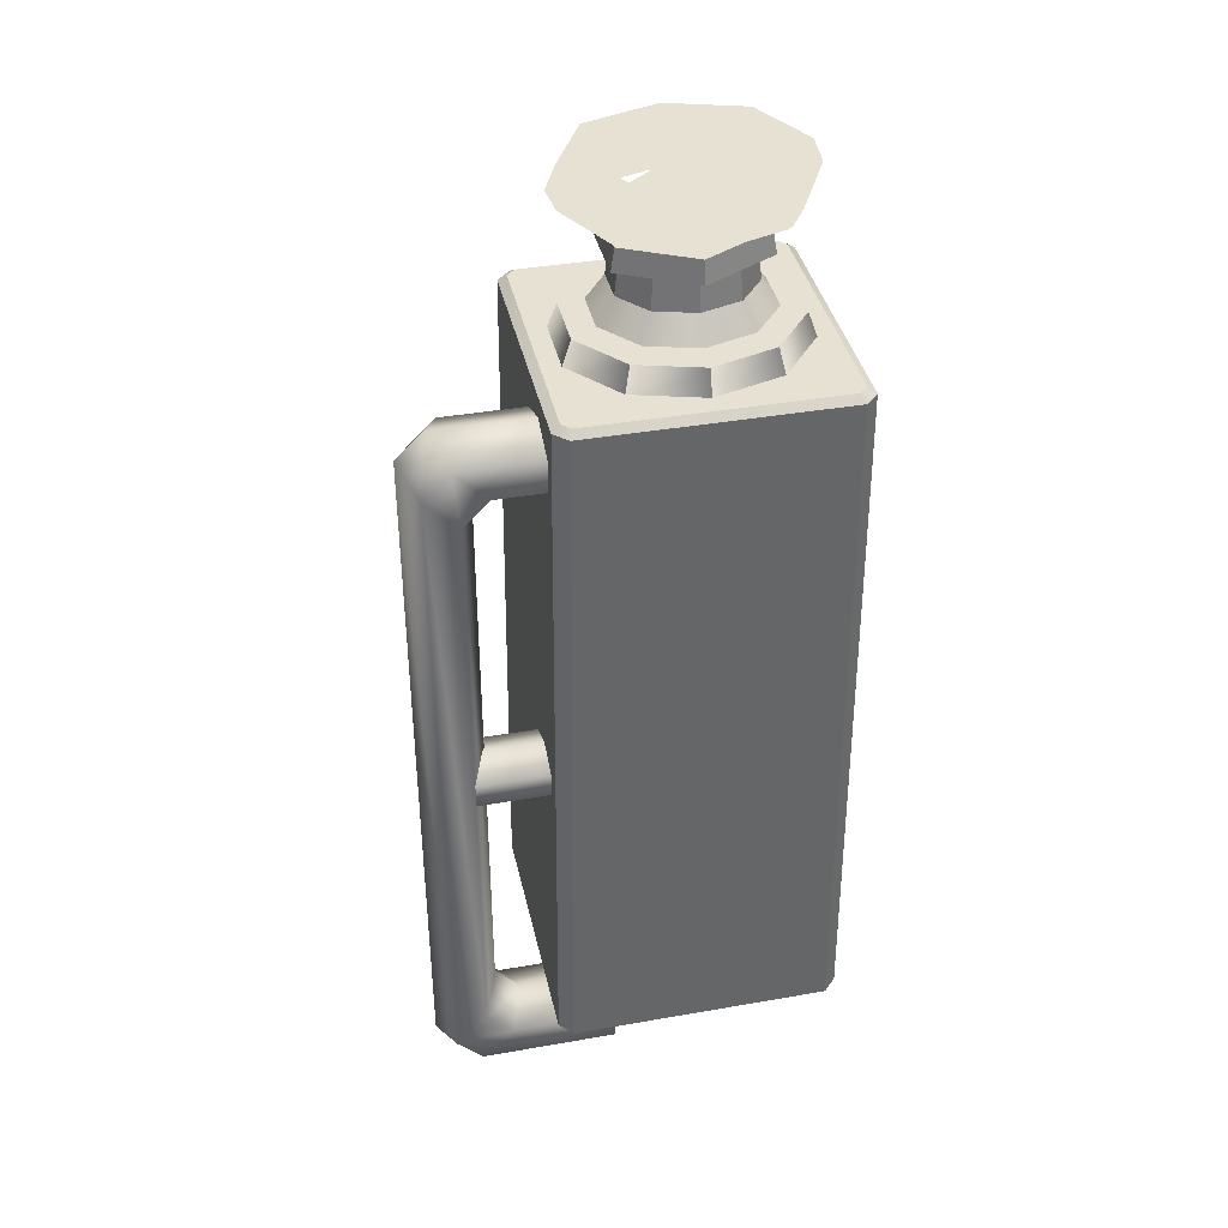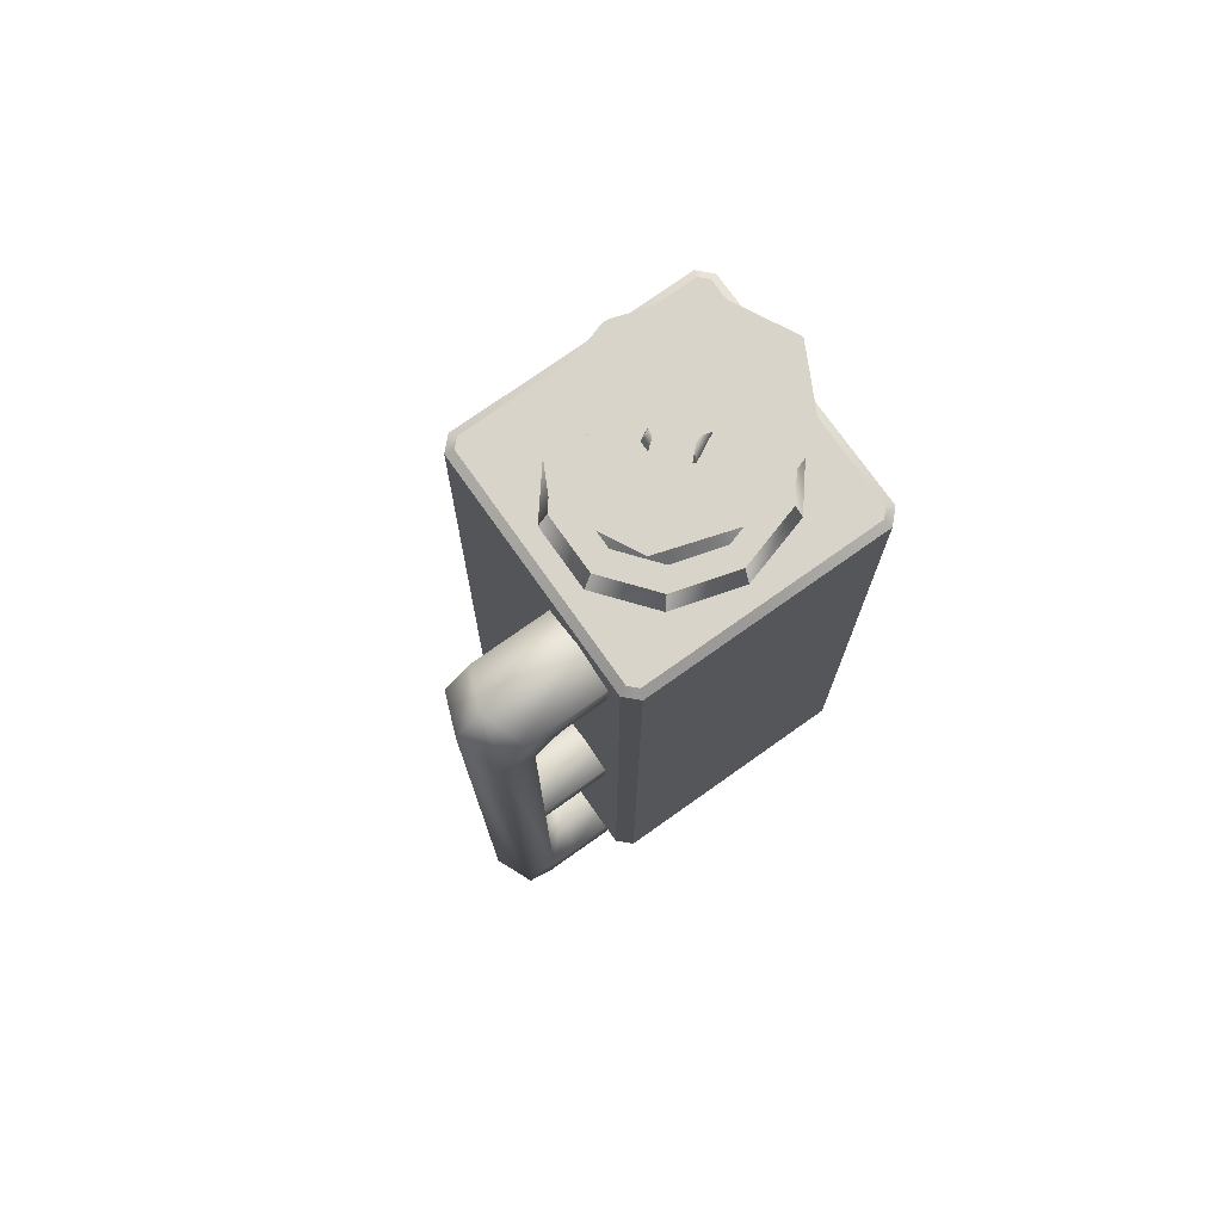
<metadata>
{"format":"obj","ext":"obj","renderer":"f3d","projection":"perspective","resolution":1024,"background":"white","views":[{"elev":38.8,"azim":-12.4,"up":"+Y"},{"elev":75.5,"azim":-35.3,"up":"+Y"}]}
</metadata>
<code>
g obj_valve
v 0.1194 0.3474 -0.08848
v 0.3143 0.2831 -0.2016
v 0.3143 0.3474 -0.1902
v 0.1085 0.2831 -0.09418
v 0.1194 0.3474 0.1149
v 0.1085 0.2831 -0.09418
v 0.1194 0.3474 -0.08848
v 0.1085 0.2831 0.1206
v 0.3143 0.3474 0.2167
v 0.1085 0.2831 0.1206
v 0.1194 0.3474 0.1149
v 0.3143 0.2831 0.2281
v 0.5092 0.3474 0.1149
v 0.3143 0.2831 0.2281
v 0.3143 0.3474 0.2167
v 0.5201 0.2831 0.1206
v 0.5092 0.3474 -0.08848
v 0.5201 0.2831 0.1206
v 0.5092 0.3474 0.1149
v 0.5201 0.2831 -0.09418
v 0.3143 0.3474 -0.1902
v 0.5201 0.2831 -0.09418
v 0.5092 0.3474 -0.08848
v 0.3143 0.2831 -0.2016
v 0.3143 0.1864 -0.1627
v 0.1701 0.1152 -0.1662
v 0.3143 0.1152 -0.2086
v 0.1999 0.1864 -0.1291
v 0.08093 0.1152 -0.05531
v 0.1292 0.1864 -0.04114
v 0.08093 0.1152 0.08178
v 0.1292 0.1864 0.06761
v 0.1292 0.1864 0.06761
v 0.1701 0.1152 0.1927
v 0.08093 0.1152 0.08178
v 0.1999 0.1864 0.1556
v 0.3143 0.1152 0.2351
v 0.3143 0.1864 0.1892
v 0.3143 0.1864 0.1892
v 0.4585 0.1152 0.1927
v 0.3143 0.1152 0.2351
v 0.4287 0.1864 0.1556
v 0.5477 0.1152 0.08178
v 0.4994 0.1864 0.06761
v 0.4994 0.1864 0.06761
v 0.5477 0.1152 -0.05531
v 0.5477 0.1152 0.08178
v 0.4994 0.1864 -0.04114
v 0.4585 0.1152 -0.1662
v 0.4287 0.1864 -0.1291
v 0.3143 0.1152 -0.2086
v 0.3143 0.1864 -0.1627
v 0.2416 0.3597 -0.02471
v 0.3143 0.3474 -0.1902
v 0.3143 0.3597 -0.06264
v 0.1194 0.3474 -0.08848
v 0.2416 0.3597 0.05117
v 0.2416 0.3597 -0.02471
v 0.1194 0.3474 0.1149
v 0.3143 0.3597 0.08911
v 0.2416 0.3597 0.05117
v 0.3143 0.3474 0.2167
v 0.387 0.3597 0.05117
v 0.3143 0.3474 0.2167
v 0.3143 0.3597 0.08911
v 0.5092 0.3474 0.1149
v 0.387 0.3597 -0.02471
v 0.387 0.3597 0.05117
v 0.5092 0.3474 -0.08848
v 0.3143 0.3597 -0.06264
v 0.387 0.3597 -0.02471
v 0.3143 0.3474 -0.1902
v 0.2637 0.4505 -0.01318
v 0.3143 0.3597 -0.06264
v 0.3143 0.4505 -0.03958
v 0.2416 0.3597 -0.02471
v 0.2637 0.4505 0.03964
v 0.2416 0.3597 -0.02471
v 0.2637 0.4505 -0.01318
v 0.2416 0.3597 0.05117
v 0.3143 0.4505 0.06605
v 0.2416 0.3597 0.05117
v 0.2637 0.4505 0.03964
v 0.3143 0.3597 0.08911
v 0.3649 0.4505 0.03964
v 0.3143 0.3597 0.08911
v 0.3143 0.4505 0.06605
v 0.387 0.3597 0.05117
v 0.3649 0.4505 -0.01318
v 0.387 0.3597 0.05117
v 0.3649 0.4505 0.03964
v 0.387 0.3597 -0.02471
v 0.3143 0.4505 -0.03958
v 0.387 0.3597 -0.02471
v 0.3649 0.4505 -0.01318
v 0.3143 0.3597 -0.06264
v 0.3143 0.1864 -0.1627
v 0.206 0.2799 -0.1215
v 0.1999 0.1864 -0.1291
v 0.3143 0.2799 -0.1533
v 0.1999 0.1864 -0.1291
v 0.1391 0.2799 -0.03822
v 0.1292 0.1864 -0.04114
v 0.206 0.2799 -0.1215
v 0.1292 0.1864 -0.04114
v 0.1391 0.2799 0.06468
v 0.1292 0.1864 0.06761
v 0.1391 0.2799 -0.03822
v 0.1292 0.1864 0.06761
v 0.206 0.2799 0.1479
v 0.1999 0.1864 0.1556
v 0.1391 0.2799 0.06468
v 0.1999 0.1864 0.1556
v 0.3143 0.2799 0.1797
v 0.3143 0.1864 0.1892
v 0.206 0.2799 0.1479
v 0.3143 0.1864 0.1892
v 0.4226 0.2799 0.1479
v 0.4287 0.1864 0.1556
v 0.3143 0.2799 0.1797
v 0.4287 0.1864 0.1556
v 0.4895 0.2799 0.06468
v 0.4994 0.1864 0.06761
v 0.4226 0.2799 0.1479
v 0.4994 0.1864 0.06761
v 0.4895 0.2799 -0.03822
v 0.4994 0.1864 -0.04114
v 0.4895 0.2799 0.06468
v 0.4994 0.1864 -0.04114
v 0.4226 0.2799 -0.1215
v 0.4287 0.1864 -0.1291
v 0.4895 0.2799 -0.03822
v 0.4287 0.1864 -0.1291
v 0.3143 0.2799 -0.1533
v 0.3143 0.1864 -0.1627
v 0.4226 0.2799 -0.1215
v 0.693 0.02903 0.3542
v 0.6685 0.02903 -0.3787
v 0.693 0.02903 -0.3542
v 0.3143 0.02903 -0.3787
v 0.3143 0.02903 0.3787
v 0.6685 0.02903 0.3787
v 0.7169 0.0115 -0.3641
v 0.7349 -2.066 0.3804
v 0.7169 0.0115 0.3641
v 0.7349 -2.066 -0.3804
v 0.6784 0.0115 -0.4026
v 0.3143 -2.066 -0.4206
v 0.6947 -2.066 -0.4206
v 0.3143 0.0115 -0.4026
v -0.08827 0.0115 0.3641
v -0.1063 -2.066 -0.3804
v -0.08827 0.0115 -0.3641
v -0.1063 -2.066 0.3804
v -0.04976 0.0115 0.4026
v 0.3143 -2.066 0.4206
v -0.06608 -2.066 0.4206
v 0.3143 0.0115 0.4026
v 0.6784 0.0115 -0.4026
v 0.7349 -2.066 -0.3804
v 0.7169 0.0115 -0.3641
v 0.6947 -2.066 -0.4206
v 0.6947 -2.066 0.4206
v 0.7169 0.0115 0.3641
v 0.7349 -2.066 0.3804
v 0.6784 0.0115 0.4026
v -0.08827 0.0115 -0.3641
v -0.06608 -2.066 -0.4206
v -0.04976 0.0115 -0.4026
v -0.1063 -2.066 -0.3804
v -0.04976 0.0115 0.4026
v -0.1063 -2.066 0.3804
v -0.08827 0.0115 0.3641
v -0.06608 -2.066 0.4206
v 0.7169 0.0115 -0.3641
v 0.693 0.02903 0.3542
v 0.693 0.02903 -0.3542
v 0.7169 0.0115 0.3641
v 0.3143 0.0115 -0.4026
v 0.6685 0.02903 -0.3787
v 0.3143 0.02903 -0.3787
v 0.6784 0.0115 -0.4026
v -0.08827 0.0115 0.3641
v -0.06437 0.02903 -0.3542
v -0.06437 0.02903 0.3542
v -0.08827 0.0115 -0.3641
v -0.03986 0.02903 -0.3787
v -0.06437 0.02903 -0.3542
v -0.04976 0.0115 -0.4026
v 0.3143 0.0115 -0.4026
v -0.03986 0.02903 -0.3787
v 0.3143 0.02903 -0.3787
v 0.3143 0.0115 0.4026
v -0.03986 0.02903 0.3787
v 0.3143 0.02903 0.3787
v -0.04976 0.0115 0.4026
v 0.6685 0.02903 0.3787
v 0.7169 0.0115 0.3641
v 0.6784 0.0115 0.4026
v 0.693 0.02903 0.3542
v 0.693 0.02903 -0.3542
v 0.6784 0.0115 -0.4026
v 0.7169 0.0115 -0.3641
v 0.6685 0.02903 -0.3787
v -0.06437 0.02903 0.3542
v -0.04976 0.0115 0.4026
v -0.08827 0.0115 0.3641
v -0.03986 0.02903 0.3787
v 0.3144 0.4063 -0.2491
v 0.1104 0.3923 -0.171
v 0.3144 0.3923 -0.2355
v 0.09932 0.4063 -0.181
v 0.01579 0.3923 0.0134
v 0.08059 0.4618 -0.198
v 0.3144 0.4618 -0.2719
v -0.0004997 0.4063 0.0134
v 0.1104 0.3923 0.1978
v -0.02792 0.4618 0.0134
v 0.09932 0.5252 -0.181
v 0.3144 0.5252 -0.2491
v 0.09932 0.4063 0.2078
v 0.3144 0.3923 0.2623
v 0.3144 0.4063 0.2759
v 0.3144 0.4618 0.2987
v 0.08059 0.4618 0.2248
v 0.3144 0.5252 0.2759
v 0.09932 0.5252 0.2078
v 0.3144 0.5252 0.204
v -0.0004997 0.5252 0.0134
v 0.1582 0.5252 0.1546
v 0.3144 0.3923 0.204
v 0.1582 0.3923 0.1546
v 0.0857 0.5252 0.0134
v 0.0857 0.3923 0.0134
v 0.1582 0.3923 -0.1278
v 0.1582 0.5252 -0.1278
v 0.3144 0.5252 -0.1772
v 0.3144 0.3923 -0.1772
v 0.3144 0.4063 0.2759
v 0.5184 0.3923 0.1978
v 0.3144 0.3923 0.2623
v 0.5295 0.4063 0.2078
v 0.613 0.3923 0.0134
v 0.5482 0.4618 0.2248
v 0.3144 0.4618 0.2987
v 0.6293 0.4063 0.0134
v 0.5184 0.3923 -0.171
v 0.6567 0.4618 0.0134
v 0.5295 0.5252 0.2078
v 0.3144 0.5252 0.2759
v 0.5295 0.4063 -0.181
v 0.3144 0.3923 -0.2355
v 0.3144 0.4063 -0.2491
v 0.3144 0.4618 -0.2719
v 0.5482 0.4618 -0.198
v 0.3144 0.5252 -0.2491
v 0.5295 0.5252 -0.181
v 0.3144 0.5252 -0.1772
v 0.6293 0.5252 0.0134
v 0.4706 0.5252 -0.1278
v 0.3144 0.3923 -0.1772
v 0.4706 0.3923 -0.1278
v 0.5431 0.5252 0.0134
v 0.5431 0.3923 0.0134
v 0.4706 0.5252 0.1546
v 0.4706 0.3923 0.1546
v 0.3144 0.5252 0.204
v 0.3144 0.3923 0.204
v 0.279 0.5089 0.05752
v 0.3394 0.5521 0.04444
v 0.3499 0.5089 0.05752
v 0.2895 0.5521 0.04444
v 0.257 0.5089 -0.003453
v 0.2741 0.5521 0.001545
v 0.3144 0.5089 -0.04114
v 0.3144 0.5521 -0.02496
v 0.3718 0.5089 -0.003453
v 0.3548 0.5521 0.001545
v 0.3499 0.5089 0.05752
v 0.3394 0.5521 0.04444
v 0.2741 0.5521 0.001545
v 0.3394 0.5521 0.04444
v 0.2895 0.5521 0.04444
v 0.3144 0.5521 -0.02496
v 0.3548 0.5521 0.001545
v 0.1288 0.09973 -0.2175
v 0.3143 0.00284 -0.3043
v 0.3143 0.09973 -0.272
v 0.1078 0.00284 -0.2437
v 0.01419 0.09973 -0.07491
v 0.1078 0.00284 -0.2437
v 0.1288 0.09973 -0.2175
v -0.01981 0.00284 -0.0849
v 0.01419 0.09973 0.1014
v -0.01981 0.00284 -0.0849
v 0.01419 0.09973 -0.07491
v -0.01981 0.00284 0.1114
v 0.1288 0.09973 0.244
v -0.01981 0.00284 0.1114
v 0.01419 0.09973 0.1014
v 0.1078 0.00284 0.2701
v 0.3143 0.09973 0.2985
v 0.1078 0.00284 0.2701
v 0.1288 0.09973 0.244
v 0.3143 0.00284 0.3308
v 0.4998 0.09973 0.244
v 0.3143 0.00284 0.3308
v 0.3143 0.09973 0.2985
v 0.5208 0.00284 0.2701
v 0.6144 0.09973 0.1014
v 0.5208 0.00284 0.2701
v 0.4998 0.09973 0.244
v 0.6484 0.00284 0.1114
v 0.6144 0.09973 -0.07491
v 0.6484 0.00284 0.1114
v 0.6144 0.09973 0.1014
v 0.6484 0.00284 -0.0849
v 0.4998 0.09973 -0.2175
v 0.6484 0.00284 -0.0849
v 0.6144 0.09973 -0.07491
v 0.5208 0.00284 -0.2437
v 0.3143 0.09973 -0.272
v 0.5208 0.00284 -0.2437
v 0.4998 0.09973 -0.2175
v 0.3143 0.00284 -0.3043
v 0.6144 0.09973 -0.07491
v 0.3143 0.09973 -0.272
v 0.4998 0.09973 -0.2175
v 0.4998 0.09973 0.244
v 0.6144 0.09973 0.1014
v 0.1288 0.09973 0.244
v 0.3143 0.09973 0.2985
v 0.01419 0.09973 -0.07491
v 0.1288 0.09973 -0.2175
v 0.01419 0.09973 0.1014
v 0.344 0.4965 -0.03437
v 0.2059 0.5024 -0.1717
v 0.306 0.5024 -0.196
v 0.2623 0.4968 -0.01458
v 0.3673 0.4968 -0.01339
v 0.3137 0.4968 0.06816
v 0.2538 0.4968 0.01409
v 0.1913 0.5024 0.1909
v 0.118 0.5024 0.1247
v 0.3454 0.4968 0.06048
v 0.546 0.5024 0.021
v 0.5192 0.5024 0.1115
v 0.3144 0.453 -0.198
v 0.344 0.4965 -0.03437
v 0.306 0.5024 -0.196
v 0.3524 0.453 -0.03641
v 0.1119 0.453 0.1191
v 0.2538 0.4968 0.01409
v 0.118 0.5024 0.1247
v 0.2477 0.453 0.008528
v 0.517 0.453 0.1191
v 0.3454 0.4968 0.06048
v 0.5192 0.5024 0.1115
v 0.3431 0.453 0.06808
v 0.3137 0.4968 0.06816
v 0.1975 0.453 0.1965
v 0.1913 0.5024 0.1909
v 0.3198 0.453 0.07372
v 0.3454 0.4968 0.06048
v 0.3431 0.453 0.06808
v 0.3673 0.4968 -0.01339
v 0.5483 0.453 0.0134
v 0.546 0.5024 0.021
v 0.3695 0.453 -0.02098
v 0.344 0.4965 -0.03437
v 0.3524 0.453 -0.03641
v 0.2539 0.453 -0.01254
v 0.2538 0.4968 0.01409
v 0.2477 0.453 0.008528
v 0.2623 0.4968 -0.01458
v 0.1975 0.453 -0.1697
v 0.2059 0.5024 -0.1717
v -0.06437 0.02903 0.3542
v 0.3143 0.02903 0.3787
v -0.03986 0.02903 0.3787
v -0.03986 0.02903 -0.3787
v -0.06437 0.02903 -0.3542
v 0.3143 0.02903 -0.3787
v 0.3143 0.0115 -0.4026
v -0.06608 -2.066 -0.4206
v 0.3143 -2.066 -0.4206
v -0.04976 0.0115 -0.4026
v 0.3143 0.0115 0.4026
v 0.6947 -2.066 0.4206
v 0.3143 -2.066 0.4206
v 0.6784 0.0115 0.4026
v 0.6685 0.02903 0.3787
v 0.3143 0.0115 0.4026
v 0.3143 0.02903 0.3787
v 0.6784 0.0115 0.4026
v -0.3706 -0.05213 0.1948
v 0.06444 -0.09892 0.07285
v 0.06444 -0.05213 0.1948
v -0.3238 -0.09892 0.07285
v 0.06444 -0.1925 0.07285
v -0.4475 -0.129 0.1948
v -0.2303 -0.1925 0.07285
v 0.06444 -0.2393 0.1948
v -0.1835 -0.2393 0.1948
v -0.4007 -0.1758 0.07285
v -0.4475 -2.193 0.1948
v -0.3071 -0.2693 0.07285
v -0.2603 -0.3161 0.1948
v -0.4007 -2.147 0.07285
v -0.3706 -2.27 0.1948
v -0.3071 -2.053 0.07285
v -0.2603 -2.006 0.1948
v -0.3238 -2.224 0.07285
v 0.07871 -2.27 0.1948
v 0.07871 -2.224 0.07285
v -0.2303 -2.13 0.07285
v -0.1835 -2.083 0.1948
v 0.07871 -2.13 0.07285
v 0.07871 -2.083 0.1948
v -0.1835 -0.2393 0.1948
v 0.06444 -0.1925 0.3167
v 0.06444 -0.2393 0.1948
v -0.2303 -0.1925 0.3167
v 0.06444 -0.09892 0.3167
v -0.2603 -0.3161 0.1948
v -0.3238 -0.09892 0.3167
v 0.06444 -0.05213 0.1948
v -0.3706 -0.05213 0.1948
v -0.3071 -0.2693 0.3167
v -0.2603 -2.006 0.1948
v -0.4007 -0.1758 0.3167
v -0.4475 -0.129 0.1948
v -0.3071 -2.053 0.3167
v -0.1835 -2.083 0.1948
v -0.4007 -2.147 0.3167
v -0.4475 -2.193 0.1948
v -0.2303 -2.13 0.3167
v 0.07871 -2.083 0.1948
v 0.07871 -2.13 0.3167
v -0.3238 -2.224 0.3167
v -0.3706 -2.27 0.1948
v 0.07871 -2.224 0.3167
v 0.07871 -2.27 0.1948
v 0.06444 -0.09892 0.3167
v 0.06444 -0.2393 0.1948
v 0.06444 -0.1925 0.3167
v 0.06444 -0.05213 0.1948
v 0.06444 -0.09892 0.07285
v 0.06444 -0.1925 0.07285
v 0.07871 -2.083 0.1948
v 0.07871 -2.224 0.3167
v 0.07871 -2.13 0.3167
v 0.07871 -2.27 0.1948
v 0.07871 -2.224 0.07285
v 0.07871 -2.13 0.07285
v 0.09268 -1.13 0.3124
v -0.3103 -1.203 0.3123
v -0.3103 -1.13 0.3124
v 0.09268 -1.203 0.3123
v -0.3103 -1.239 0.2169
v 0.09268 -1.239 0.2169
v -0.3103 -1.203 0.1216
v 0.09268 -1.203 0.1216
v -0.3103 -1.13 0.3124
v 0.09268 -1.093 0.2171
v 0.09268 -1.13 0.3124
v -0.3103 -1.093 0.2171
v -0.3103 -1.093 0.2171
v 0.09268 -1.13 0.1217
v 0.09268 -1.093 0.2171
v -0.3103 -1.13 0.1217
v 0.09268 -1.203 0.1216
v -0.3103 -1.203 0.1216
v 0.09268 -1.203 0.3123
v 0.09268 -1.203 0.1216
v 0.09268 -1.239 0.2169
v 0.09268 -1.13 0.1217
v 0.09268 -1.093 0.2171
v 0.09268 -1.13 0.3124
g obj_valve_0
f 3 2 1
f 4 1 2
f 7 6 5
f 8 5 6
f 11 10 9
f 12 9 10
f 15 14 13
f 16 13 14
f 19 18 17
f 20 17 18
f 23 22 21
f 24 21 22
f 27 26 25
f 28 25 26
f 26 29 28
f 30 28 29
f 29 31 30
f 32 30 31
f 35 34 33
f 36 33 34
f 34 37 36
f 38 36 37
f 41 40 39
f 42 39 40
f 40 43 42
f 44 42 43
f 47 46 45
f 48 45 46
f 46 49 48
f 50 48 49
f 49 51 50
f 52 50 51
f 55 54 53
f 56 53 54
f 58 56 57
f 59 57 56
f 61 59 60
f 62 60 59
f 65 64 63
f 66 63 64
f 68 66 67
f 69 67 66
f 71 69 70
f 72 70 69
f 75 74 73
f 76 73 74
f 79 78 77
f 80 77 78
f 83 82 81
f 84 81 82
f 87 86 85
f 88 85 86
f 91 90 89
f 92 89 90
f 95 94 93
f 96 93 94
f 99 98 97
f 100 97 98
f 103 102 101
f 104 101 102
f 107 106 105
f 108 105 106
f 111 110 109
f 112 109 110
f 115 114 113
f 116 113 114
f 119 118 117
f 120 117 118
f 123 122 121
f 124 121 122
f 127 126 125
f 128 125 126
f 131 130 129
f 132 129 130
f 135 134 133
f 136 133 134
f 139 138 137
f 138 140 137
f 140 141 137
f 141 142 137
f 145 144 143
f 146 143 144
f 149 148 147
f 150 147 148
f 153 152 151
f 154 151 152
f 157 156 155
f 158 155 156
f 161 160 159
f 162 159 160
f 165 164 163
f 166 163 164
f 169 168 167
f 170 167 168
f 173 172 171
f 174 171 172
f 177 176 175
f 178 175 176
f 181 180 179
f 182 179 180
f 185 184 183
f 186 183 184
f 188 187 186
f 189 186 187
f 189 191 190
f 192 190 191
f 195 194 193
f 196 193 194
f 199 198 197
f 200 197 198
f 203 202 201
f 204 201 202
f 207 206 205
f 208 205 206
f 211 210 209
f 212 209 210
f 210 213 212
f 212 214 209
f 215 209 214
f 216 212 213
f 213 217 216
f 214 212 218
f 216 218 212
f 214 219 215
f 220 215 219
f 221 216 217
f 217 222 221
f 223 221 222
f 223 224 221
f 221 225 216
f 225 221 224
f 218 216 225
f 224 226 225
f 227 225 226
f 225 227 218
f 226 228 227
f 218 229 214
f 229 218 227
f 219 214 229
f 230 227 228
f 227 230 229
f 228 231 230
f 232 230 231
f 233 229 230
f 230 232 233
f 229 233 219
f 234 233 232
f 234 235 233
f 236 219 233
f 236 233 235
f 219 236 220
f 237 220 236
f 236 235 237
f 238 237 235
f 241 240 239
f 242 239 240
f 240 243 242
f 242 244 239
f 245 239 244
f 246 242 243
f 243 247 246
f 244 242 248
f 246 248 242
f 244 249 245
f 250 245 249
f 251 246 247
f 247 252 251
f 253 251 252
f 253 254 251
f 251 255 246
f 255 251 254
f 248 246 255
f 254 256 255
f 257 255 256
f 255 257 248
f 256 258 257
f 248 259 244
f 259 248 257
f 249 244 259
f 260 257 258
f 257 260 259
f 258 261 260
f 262 260 261
f 263 259 260
f 260 262 263
f 259 263 249
f 264 263 262
f 265 249 263
f 263 264 265
f 249 265 250
f 266 265 264
f 267 250 265
f 266 268 265
f 267 265 268
f 271 270 269
f 272 269 270
f 269 272 273
f 274 273 272
f 273 274 275
f 276 275 274
f 275 276 277
f 278 277 276
f 277 278 279
f 280 279 278
f 283 282 281
f 282 284 281
f 285 284 282
f 288 287 286
f 289 286 287
f 292 291 290
f 293 290 291
f 296 295 294
f 297 294 295
f 300 299 298
f 301 298 299
f 304 303 302
f 305 302 303
f 308 307 306
f 309 306 307
f 312 311 310
f 313 310 311
f 316 315 314
f 317 314 315
f 320 319 318
f 321 318 319
f 324 323 322
f 325 322 323
f 328 327 326
f 327 329 326
f 329 330 326
f 331 329 327
f 332 329 331
f 333 331 327
f 334 333 327
f 335 331 333
f 338 337 336
f 339 336 337
f 340 336 339
f 341 340 339
f 342 341 339
f 341 342 343
f 344 343 342
f 345 340 341
f 340 345 346
f 347 346 345
f 350 349 348
f 351 348 349
f 354 353 352
f 355 352 353
f 358 357 356
f 359 356 357
f 362 361 360
f 363 360 361
f 360 363 364
f 365 364 363
f 368 367 366
f 369 366 367
f 366 369 370
f 371 370 369
f 374 373 372
f 375 372 373
f 372 375 376
f 377 376 375
f 380 379 378
f 379 381 378
f 381 382 378
f 383 381 379
f 386 385 384
f 387 384 385
f 390 389 388
f 391 388 389
f 394 393 392
f 395 392 393
f 398 397 396
f 399 396 397
f 397 400 399
f 396 399 401
f 402 399 400
f 400 403 402
f 404 402 403
f 405 401 399
f 399 402 405
f 401 405 406
f 402 404 407
f 407 405 402
f 408 407 404
f 409 406 405
f 405 407 409
f 406 409 410
f 407 408 411
f 411 409 407
f 412 411 408
f 413 410 409
f 409 411 413
f 410 413 414
f 415 414 413
f 411 412 416
f 416 413 411
f 413 416 415
f 417 416 412
f 418 415 416
f 416 417 418
f 419 418 417
f 422 421 420
f 423 420 421
f 421 424 423
f 420 423 425
f 426 423 424
f 424 427 426
f 428 426 427
f 429 425 423
f 423 426 429
f 425 429 430
f 426 428 431
f 431 429 426
f 432 431 428
f 433 430 429
f 429 431 433
f 430 433 434
f 431 432 435
f 435 433 431
f 436 435 432
f 437 434 433
f 433 435 437
f 434 437 438
f 439 438 437
f 435 436 440
f 440 437 435
f 437 440 439
f 441 440 436
f 442 439 440
f 440 441 442
f 443 442 441
f 446 445 444
f 445 447 444
f 448 447 445
f 449 448 445
f 452 451 450
f 451 453 450
f 453 454 450
f 454 455 450
f 458 457 456
f 459 456 457
f 457 460 459
f 461 459 460
f 460 462 461
f 463 461 462
f 466 465 464
f 467 464 465
f 470 469 468
f 471 468 469
f 469 472 471
f 473 471 472
f 476 475 474
f 475 477 474
f 477 478 474
f 478 479 474

</code>
